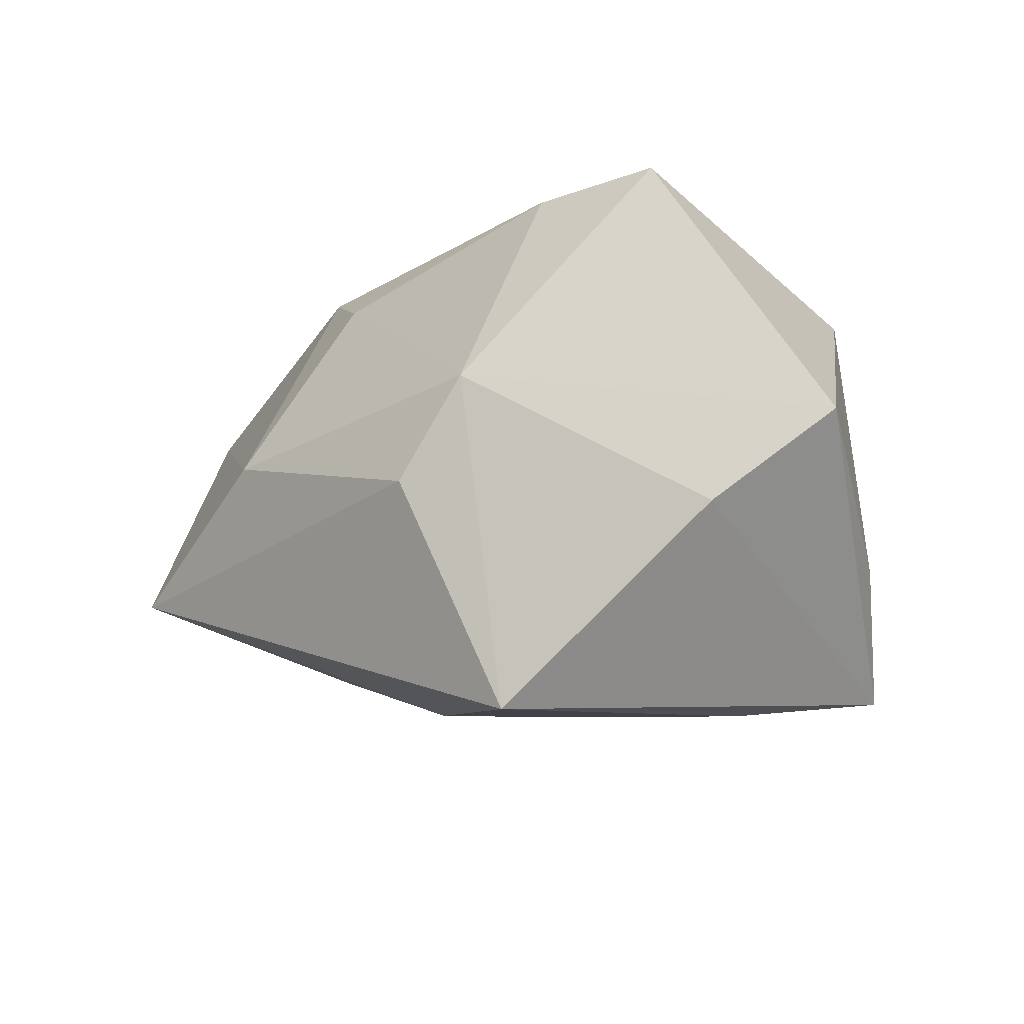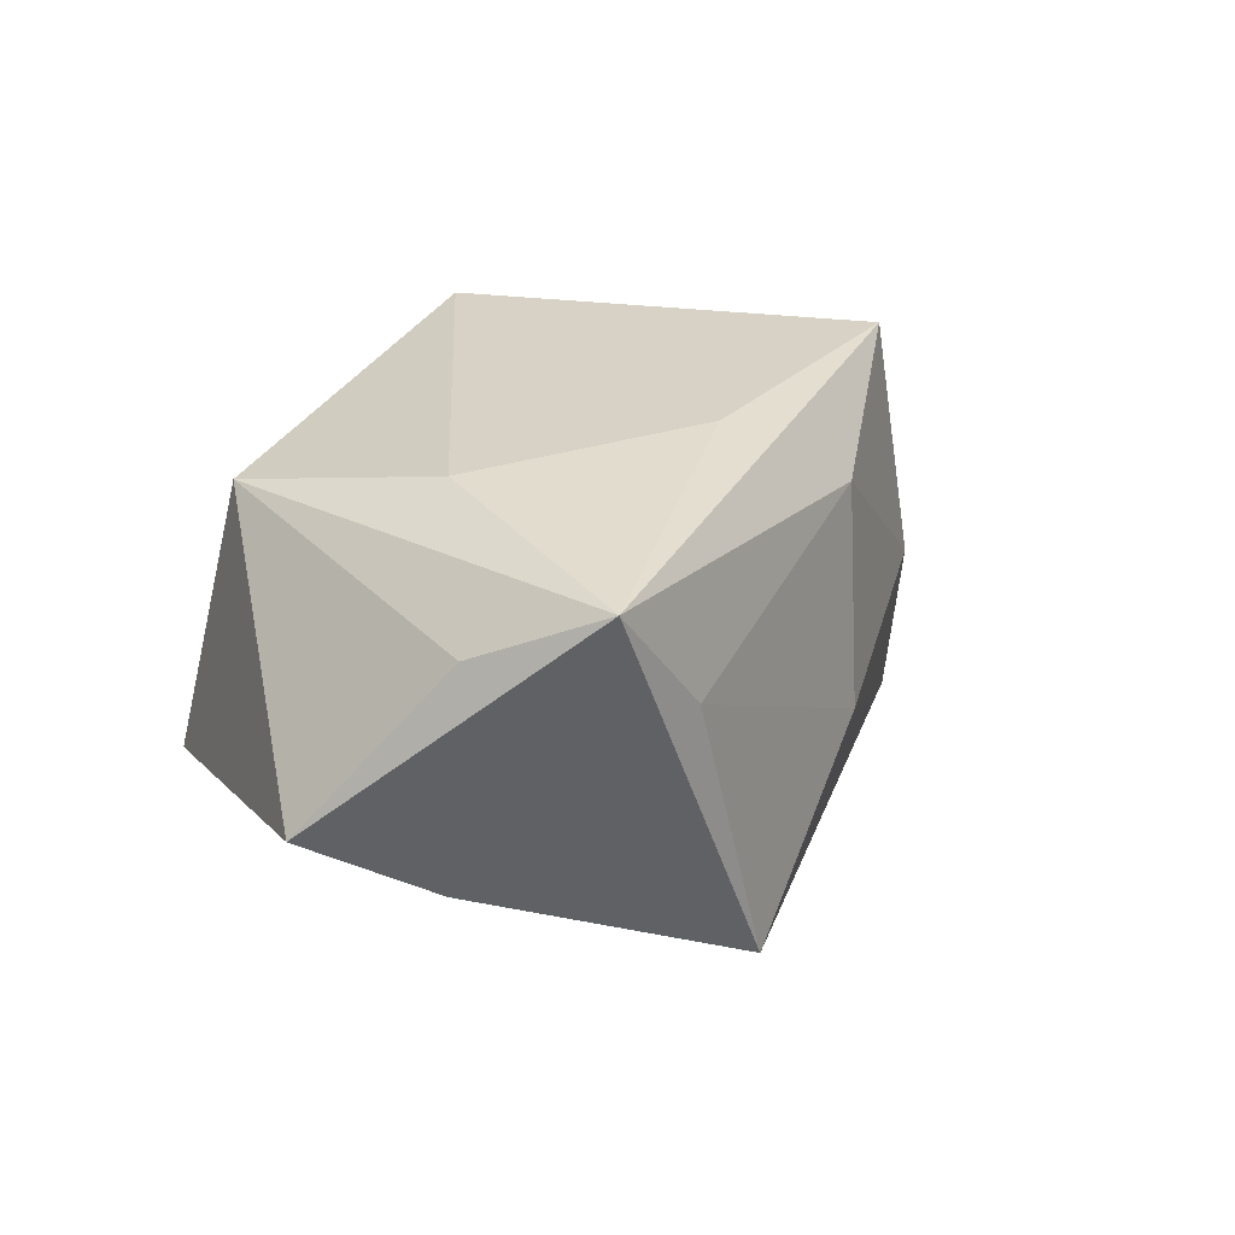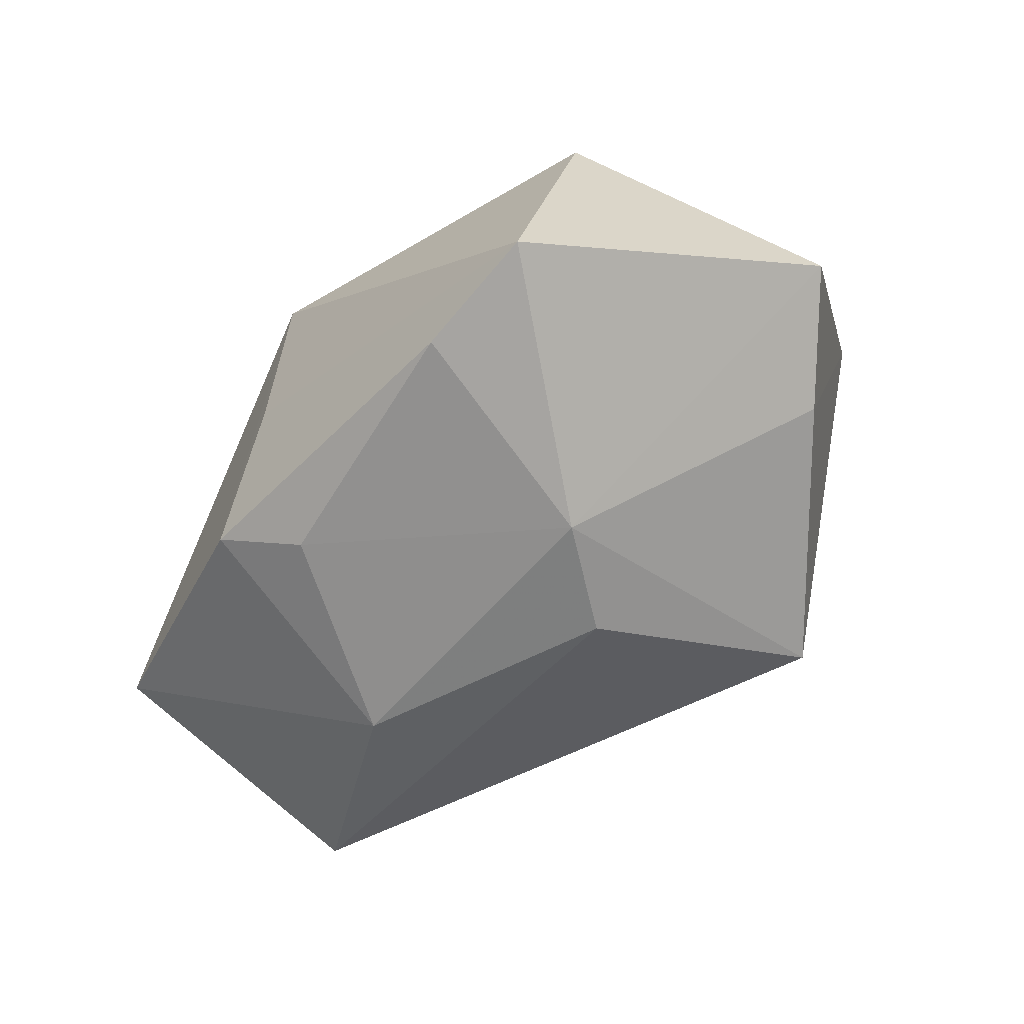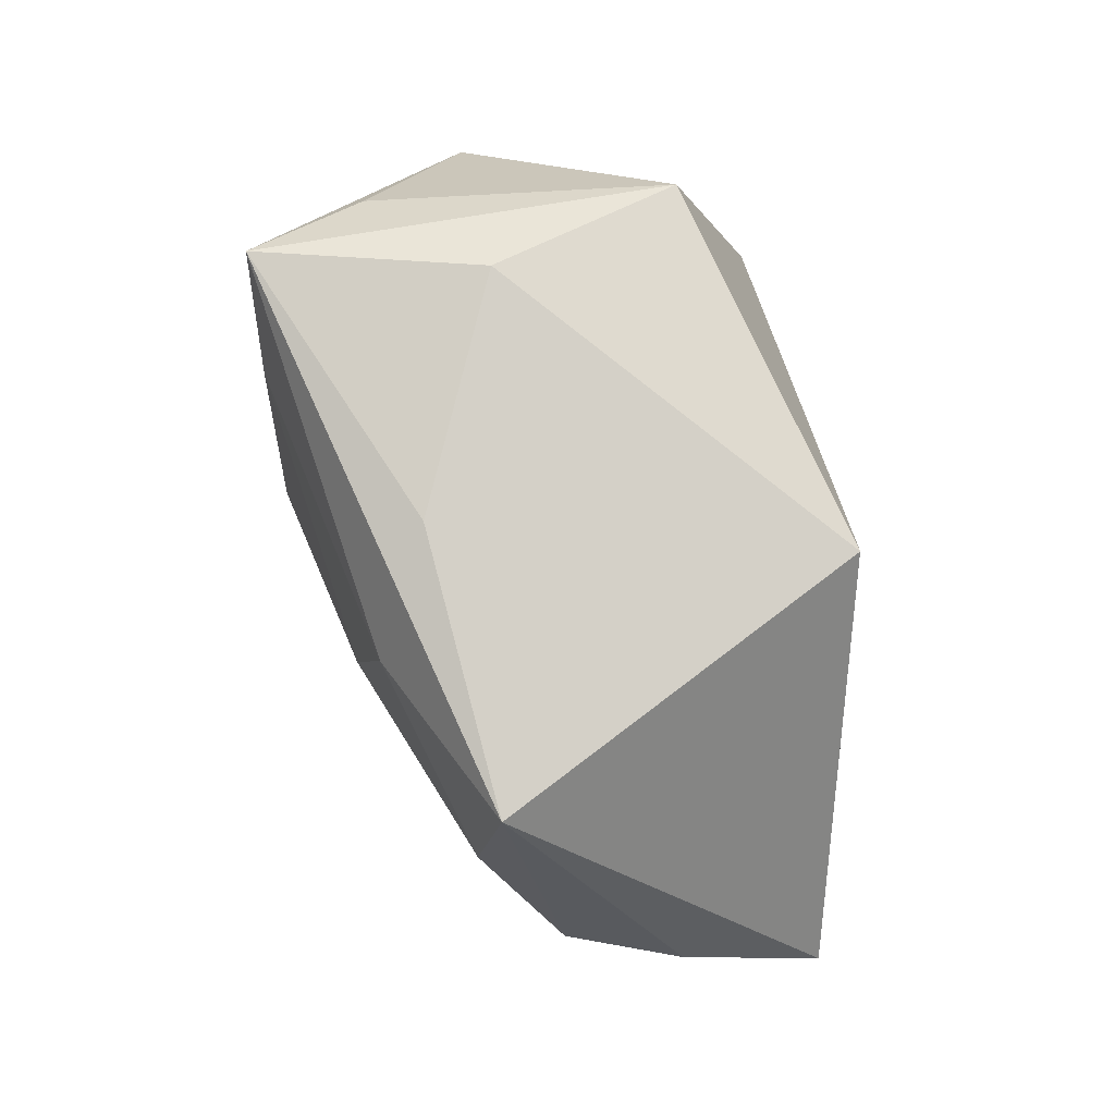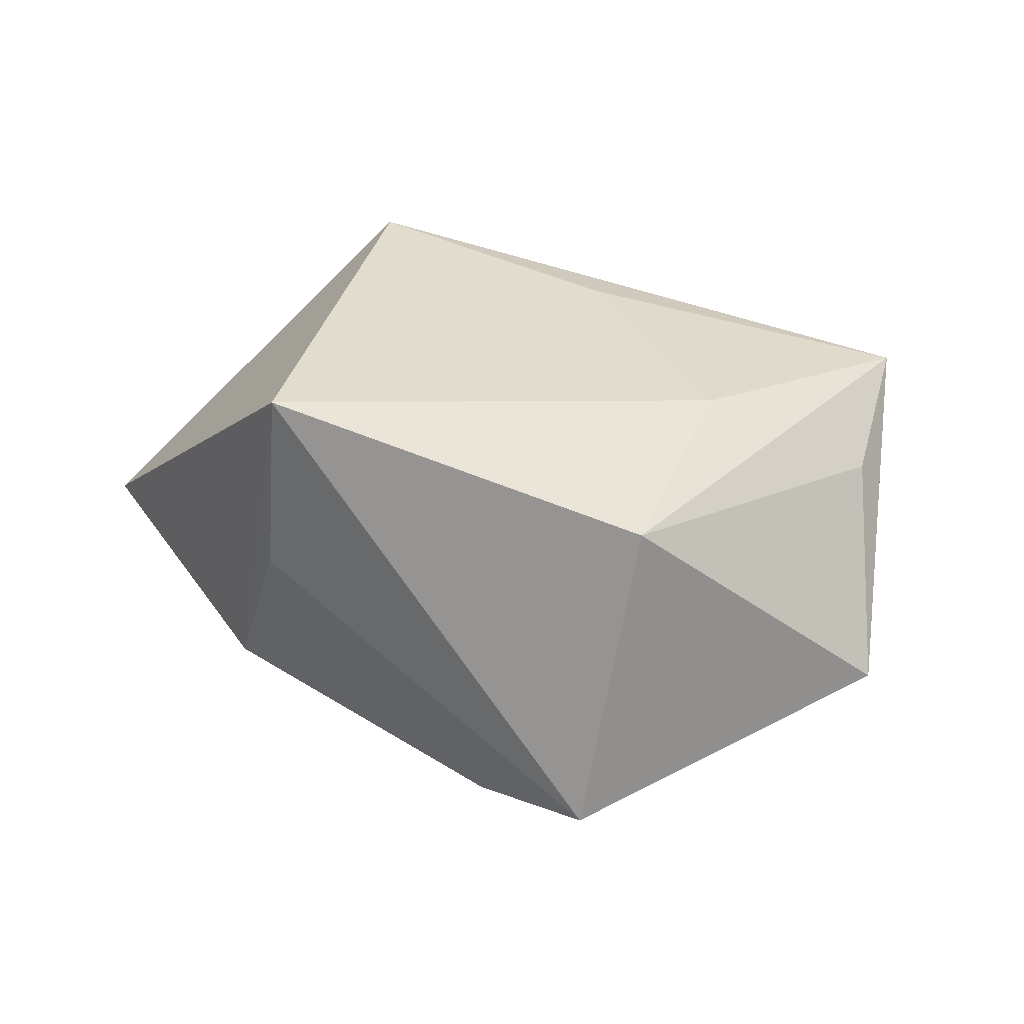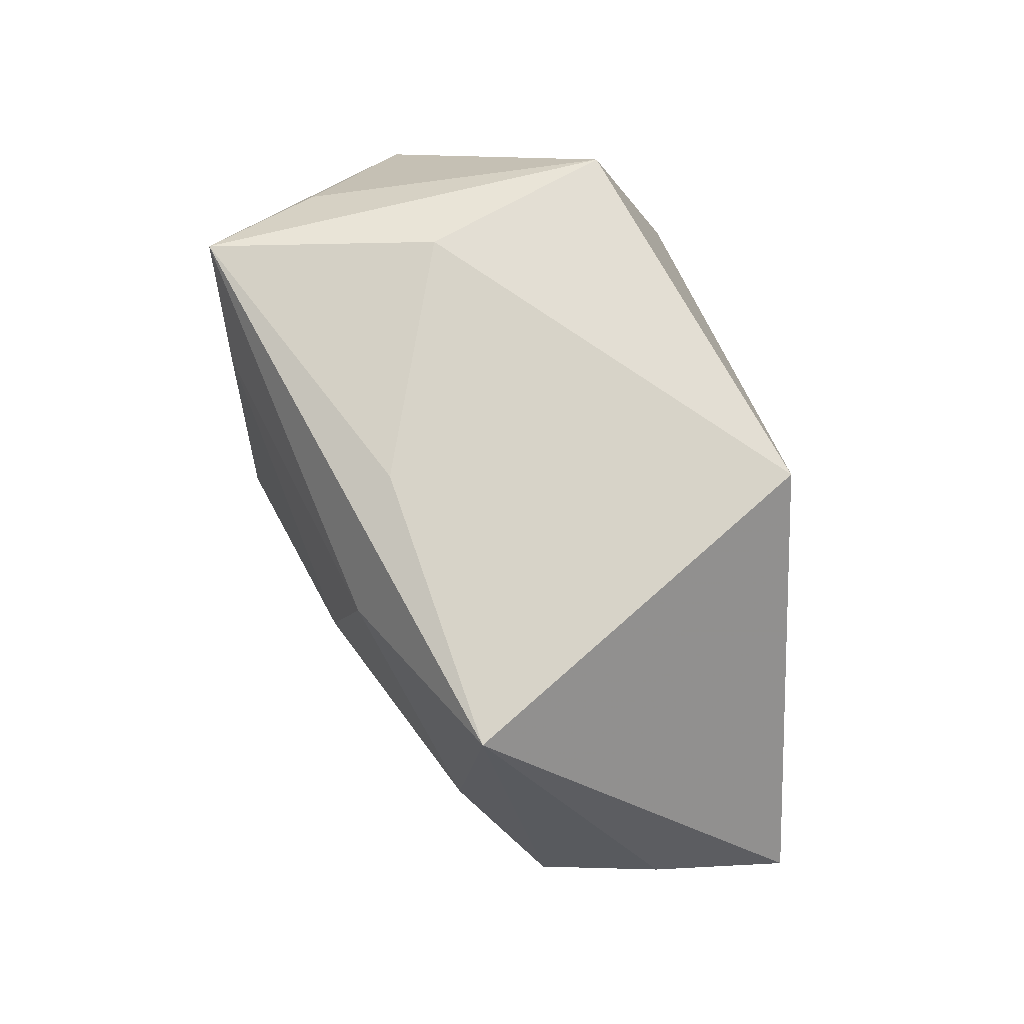
<metadata>
{"format":"obj","ext":"obj","renderer":"f3d","projection":"perspective","resolution":1024,"background":"white","views":[{"elev":-18.0,"azim":-133.3,"up":"+Y"},{"elev":27.4,"azim":-53.7,"up":"+Z"},{"elev":-51.2,"azim":-132.9,"up":"+Z"},{"elev":79.9,"azim":77.7,"up":"+Z"},{"elev":34.6,"azim":-141.6,"up":"+Z"},{"elev":77.1,"azim":73.4,"up":"+Z"}]}
</metadata>
<code>
v -0.006799 -0.005306 -0.02287
v 0.02588 -0.0118 0.02063
v -0.02673 0.01537 0.01739
v -0.01436 -0.02701 -0.01702
v -0.0323 -0.01009 -0.008711
v 0.006211 -0.02264 -0.005574
v 0.01686 0.02292 -0.01192
v 0.03604 -0.008479 -0.02097
v 0.009188 0.01854 -0.01592
v 0.02727 -0.01496 -0.001137
v 0.01106 0.02376 0.002413
v -0.0007032 -0.01302 0.02062
v -0.02861 -0.02357 0.01805
v -0.02035 -0.02491 0.007693
v 0.04329 0.01465 -0.006945
v 0.04037 0.001851 -0.00276
v 0.009319 -0.01945 0.01346
v -0.02183 -0.002592 0.02063
v 0.009844 0.02301 0.02063
v -0.03289 -0.01251 0.01274
v -0.02699 0.02376 -0.009739
v -0.01298 0.003894 -0.02094
v 0.01736 0.001883 -0.02307
v -0.01516 0.02346 -0.01257
v -0.04122 -0.00224 -0.002112
f 2 13 17
f 17 10 2
f 22 25 21
f 15 23 7
f 16 15 2
f 2 15 19
f 15 7 19
f 4 13 5
f 13 25 5
f 5 22 4
f 25 22 5
f 14 13 4
f 14 17 13
f 10 17 6
f 6 14 4
f 17 14 6
f 4 22 1
f 1 22 23
f 24 22 21
f 2 19 18
f 21 19 11
f 11 19 7
f 11 24 21
f 7 24 11
f 23 22 9
f 22 24 9
f 9 7 23
f 9 24 7
f 2 10 8
f 8 16 2
f 8 6 4
f 10 6 8
f 8 23 15
f 15 16 8
f 8 1 23
f 4 1 8
f 12 13 2
f 2 18 12
f 12 18 13
f 13 18 3
f 21 25 3
f 3 19 21
f 3 18 19
f 20 25 13
f 13 3 20
f 20 3 25

</code>
